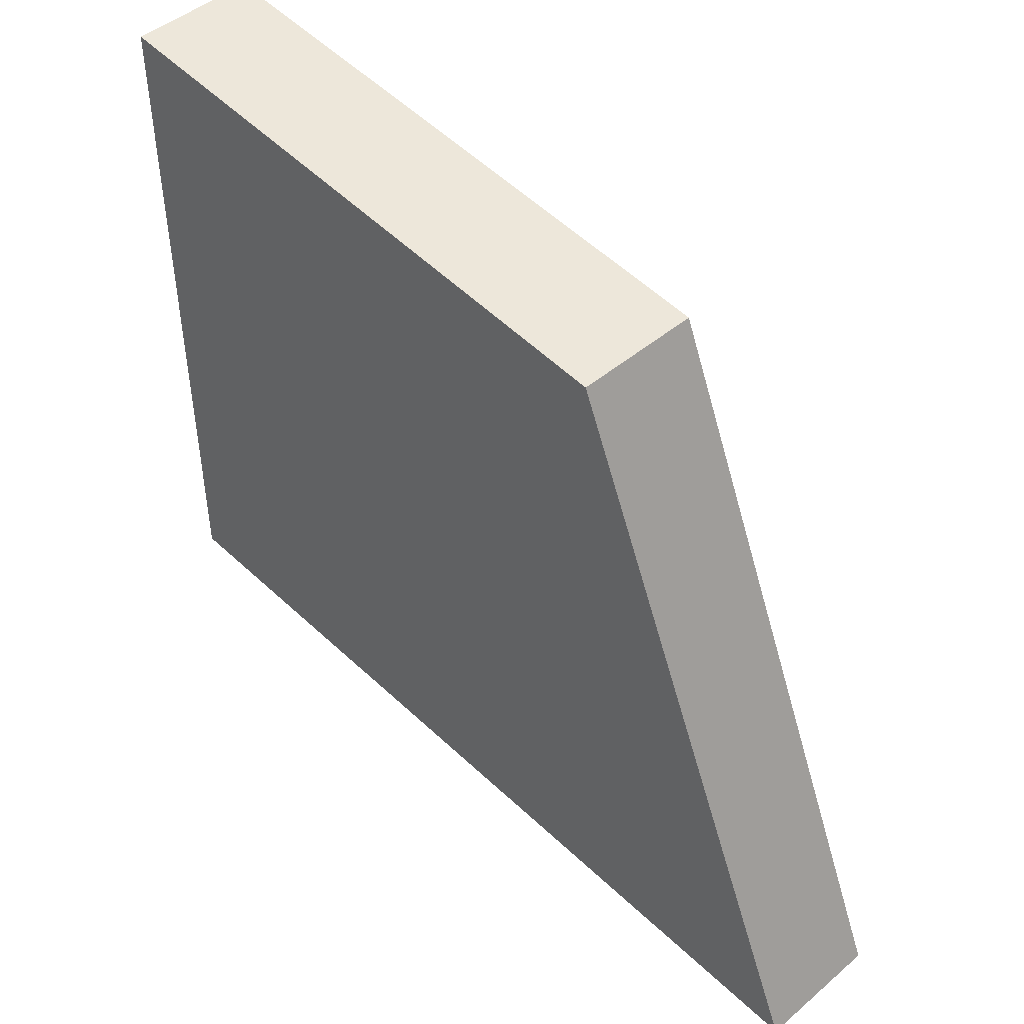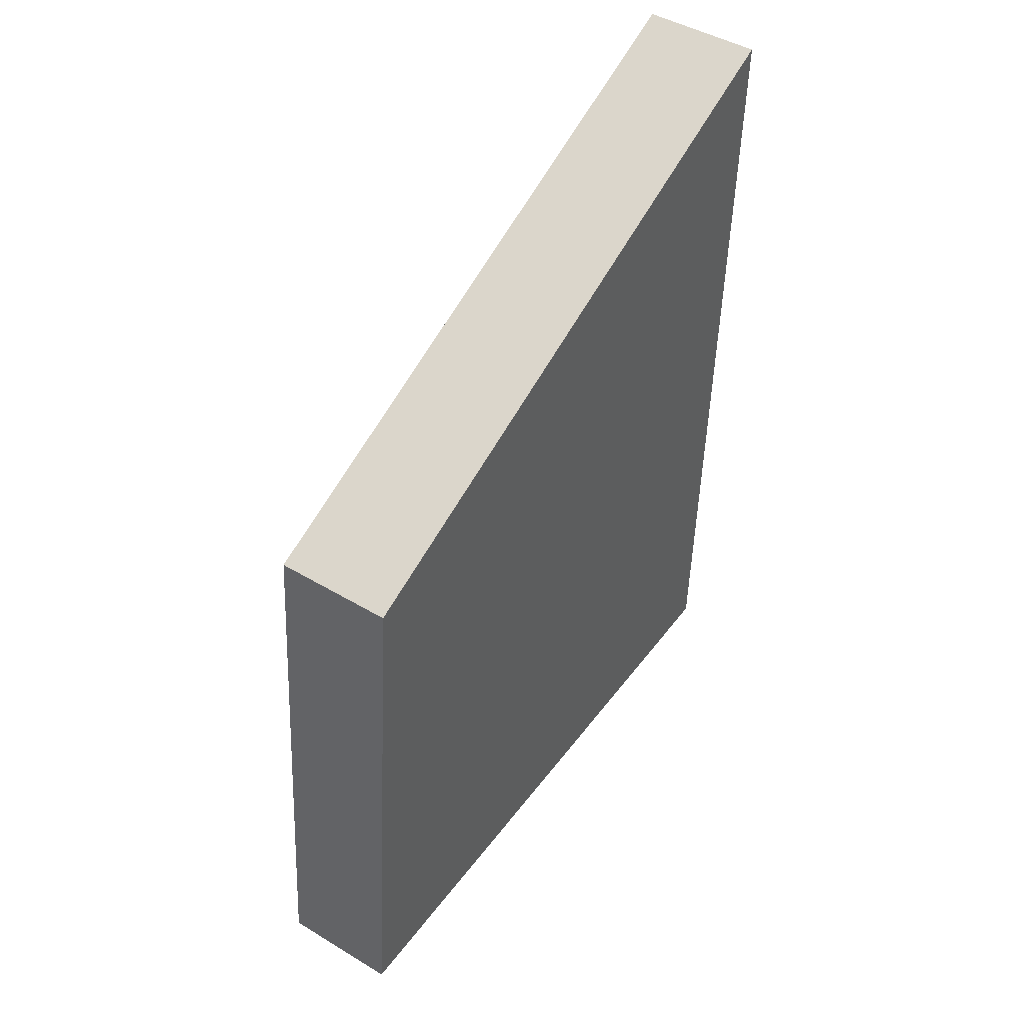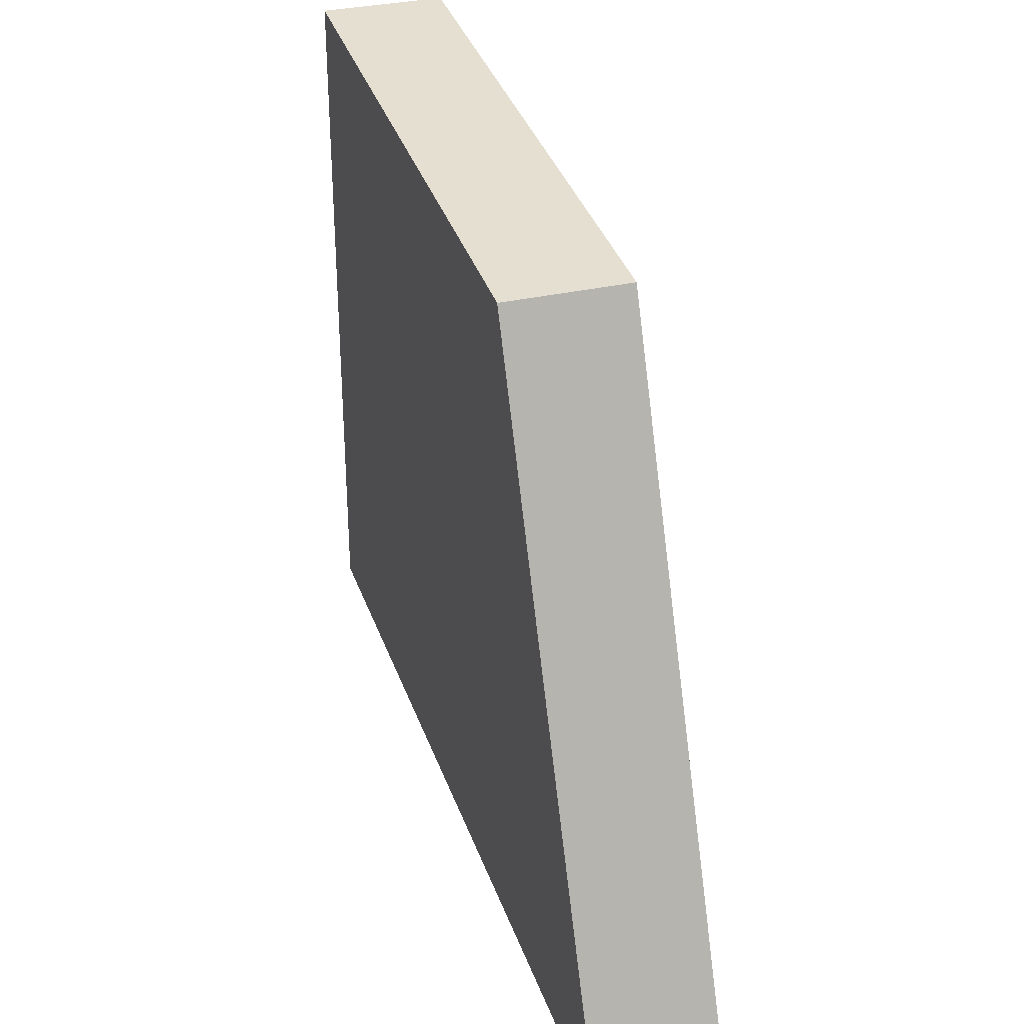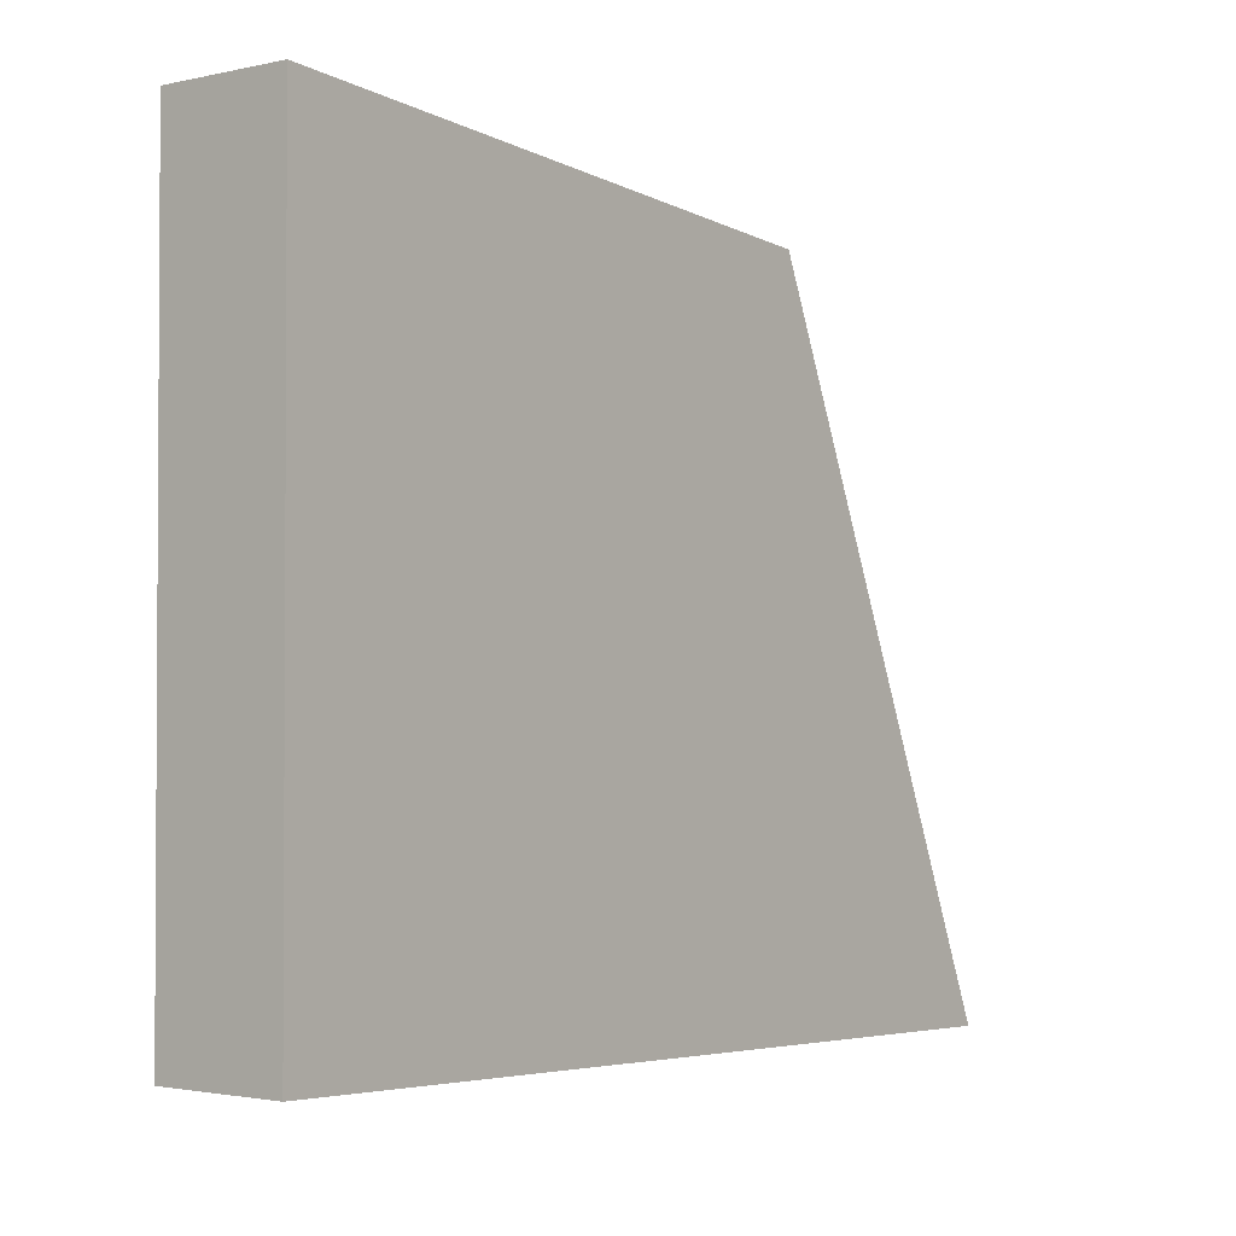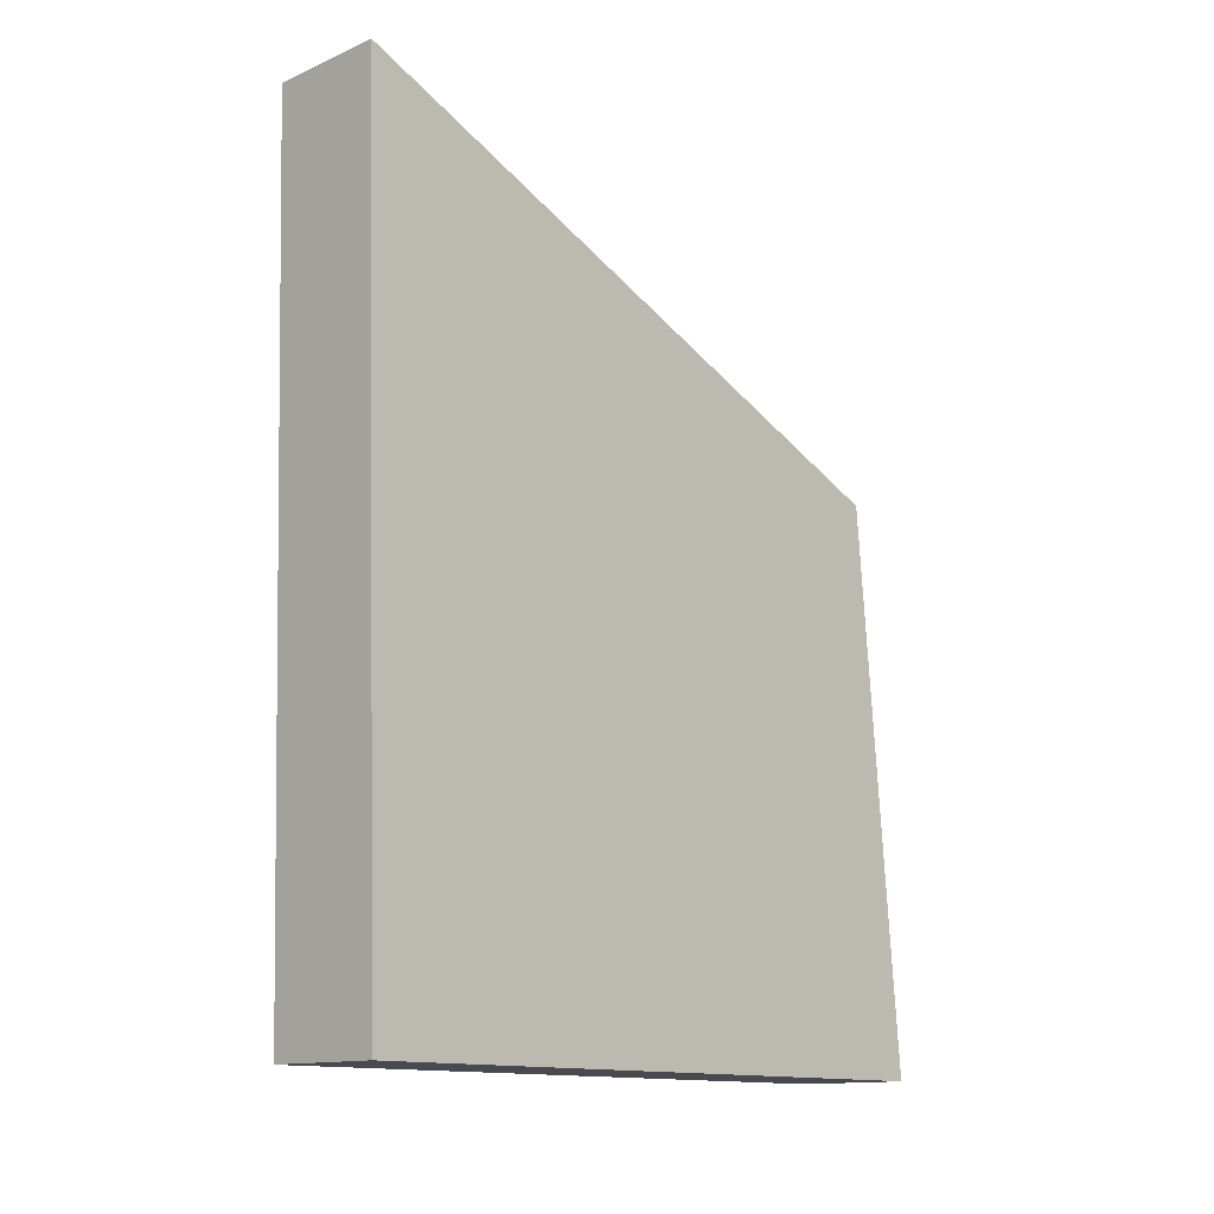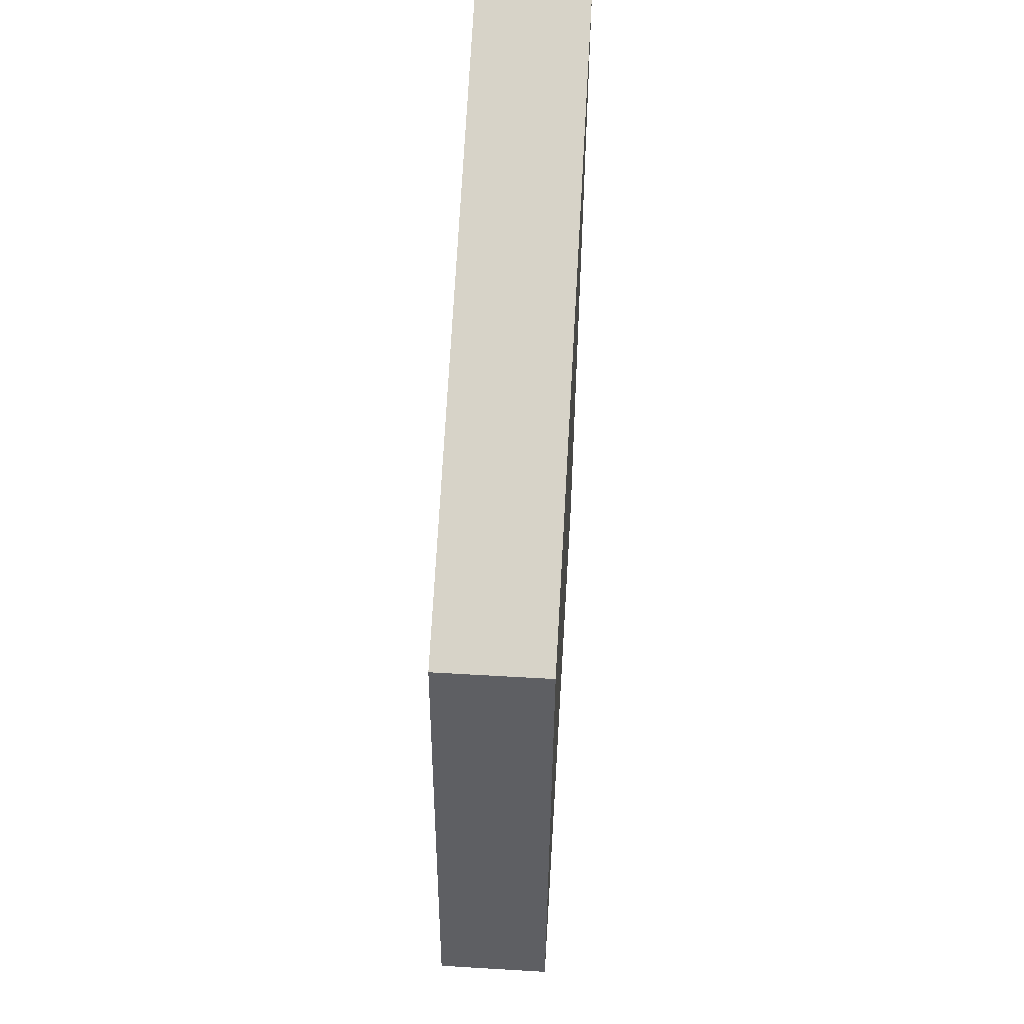
<metadata>
{"format":"obj","ext":"obj","renderer":"f3d","projection":"perspective","resolution":1024,"background":"white","views":[{"elev":46.7,"azim":-43.9,"up":"+Y"},{"elev":45.8,"azim":-145.5,"up":"+Z"},{"elev":32.5,"azim":-17.9,"up":"+Y"},{"elev":-2.0,"azim":-141.8,"up":"+Y"},{"elev":-13.5,"azim":43.9,"up":"+Z"},{"elev":53.5,"azim":-176.4,"up":"+Z"}]}
</metadata>
<code>
g default
v -0.1056 -0.3371 0.1621
v 0.1056 -0.3371 0.1621
v -0.1056 0.8043 -0.3211
v 0.1056 0.8043 -0.3211
v -0.1056 0.8879 -1.321
v 0.1056 0.8879 -1.321
v -0.1056 -0.2899 -1.321
v 0.1056 -0.2899 -1.321
g Tcollider1
f 1 2 4 3
f 3 4 6 5
f 5 6 8 7
f 7 8 2 1
f 2 8 6 4
f 7 1 3 5

</code>
